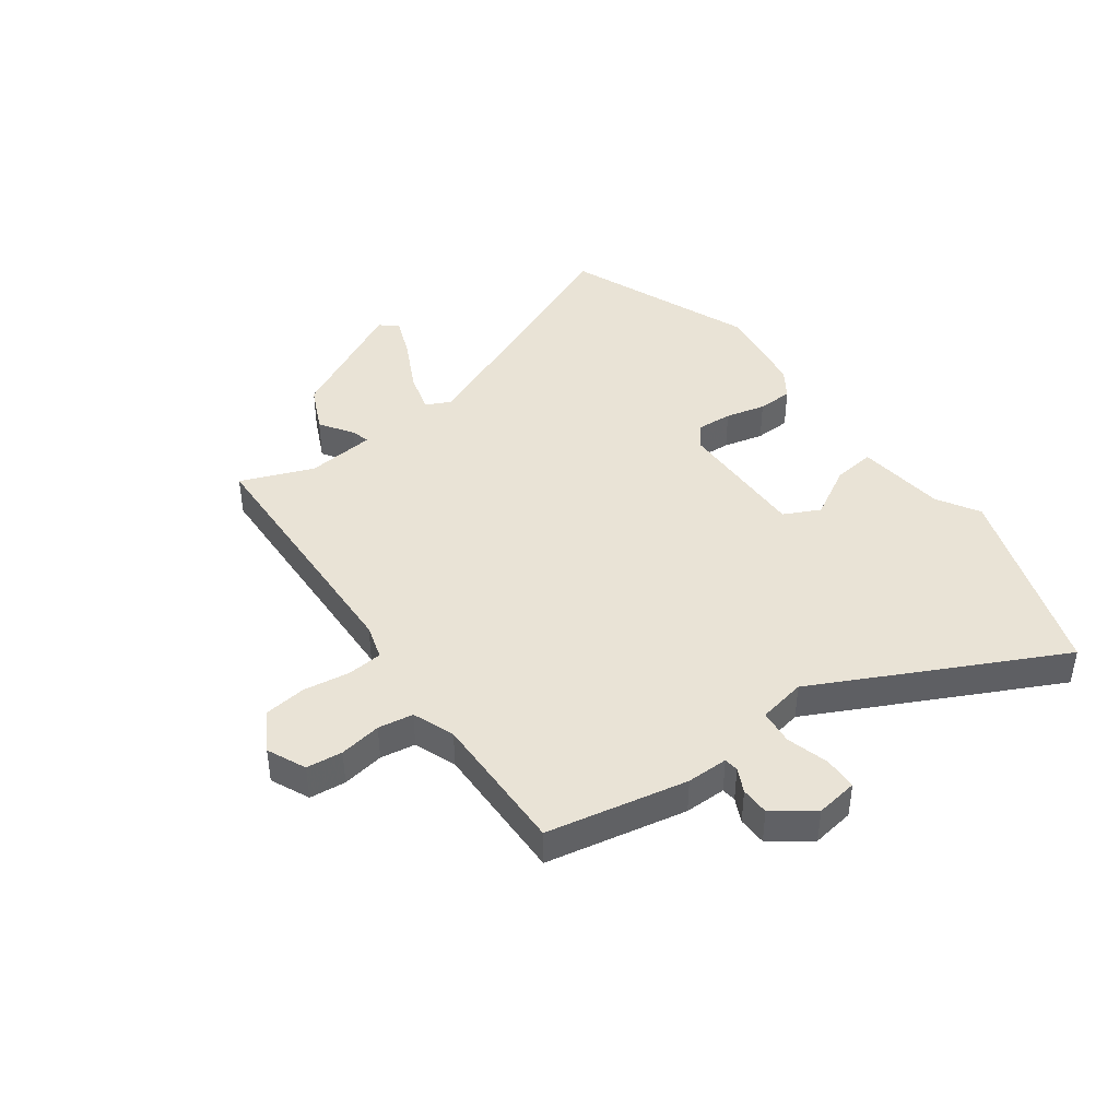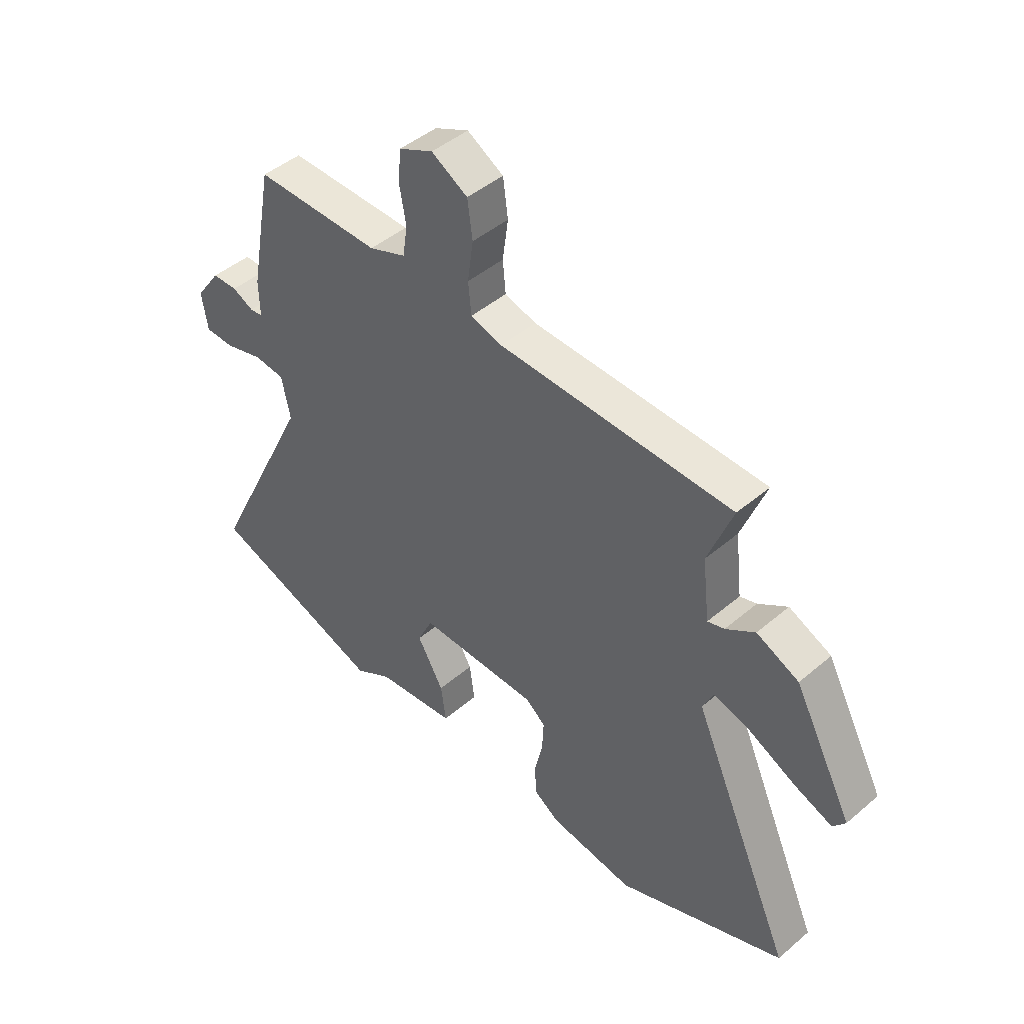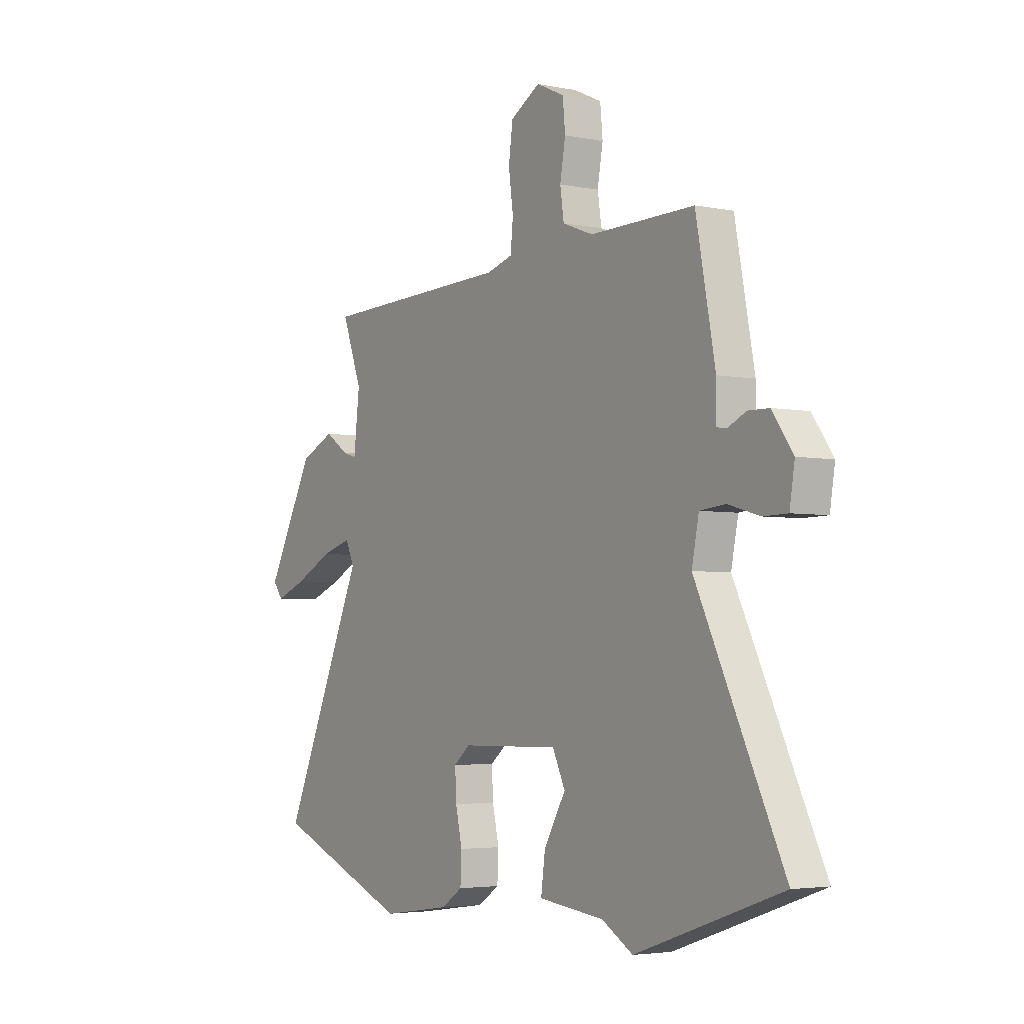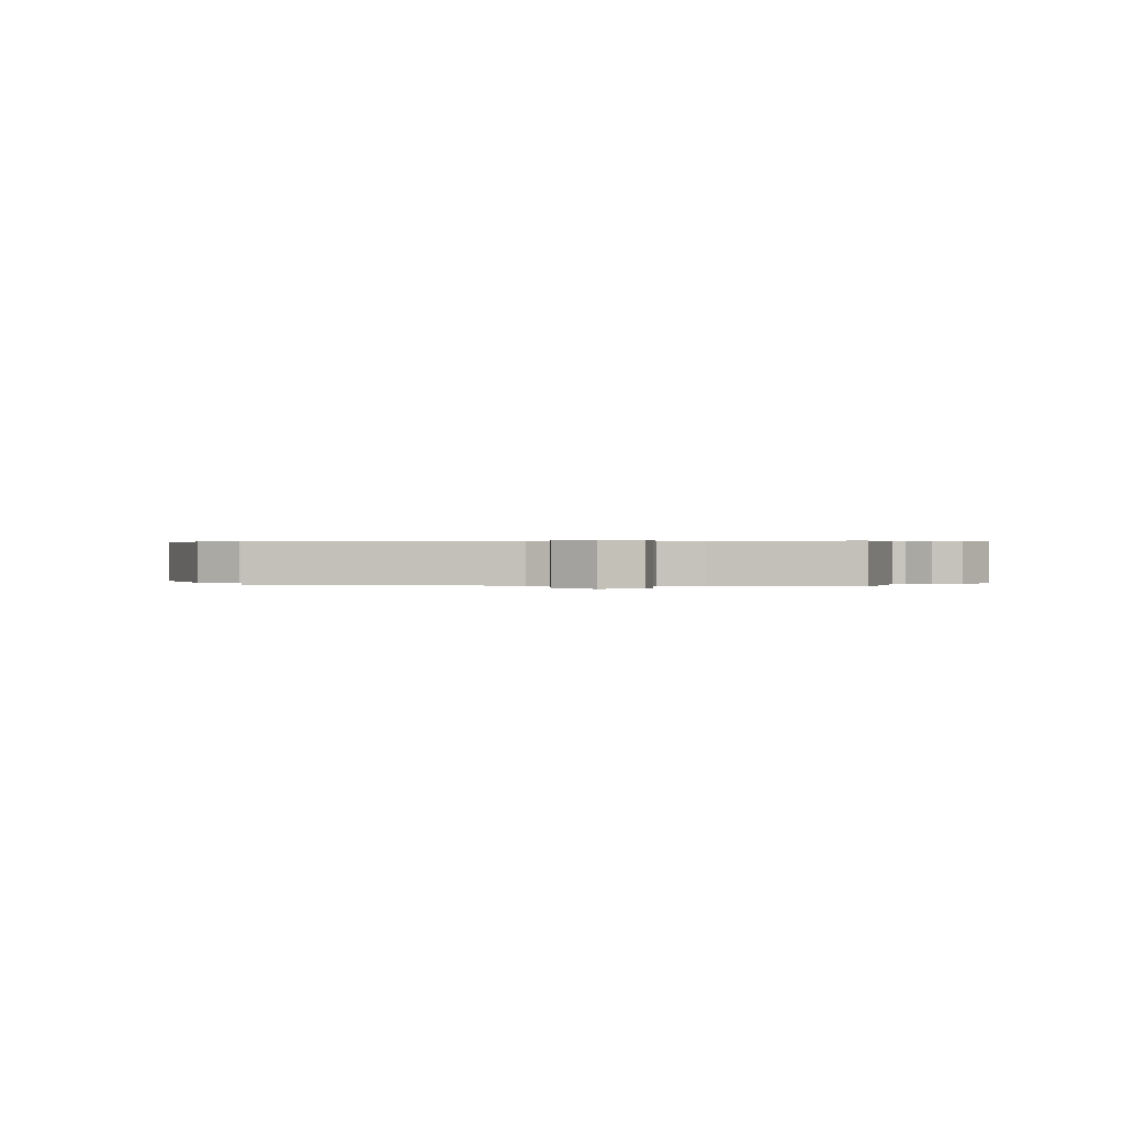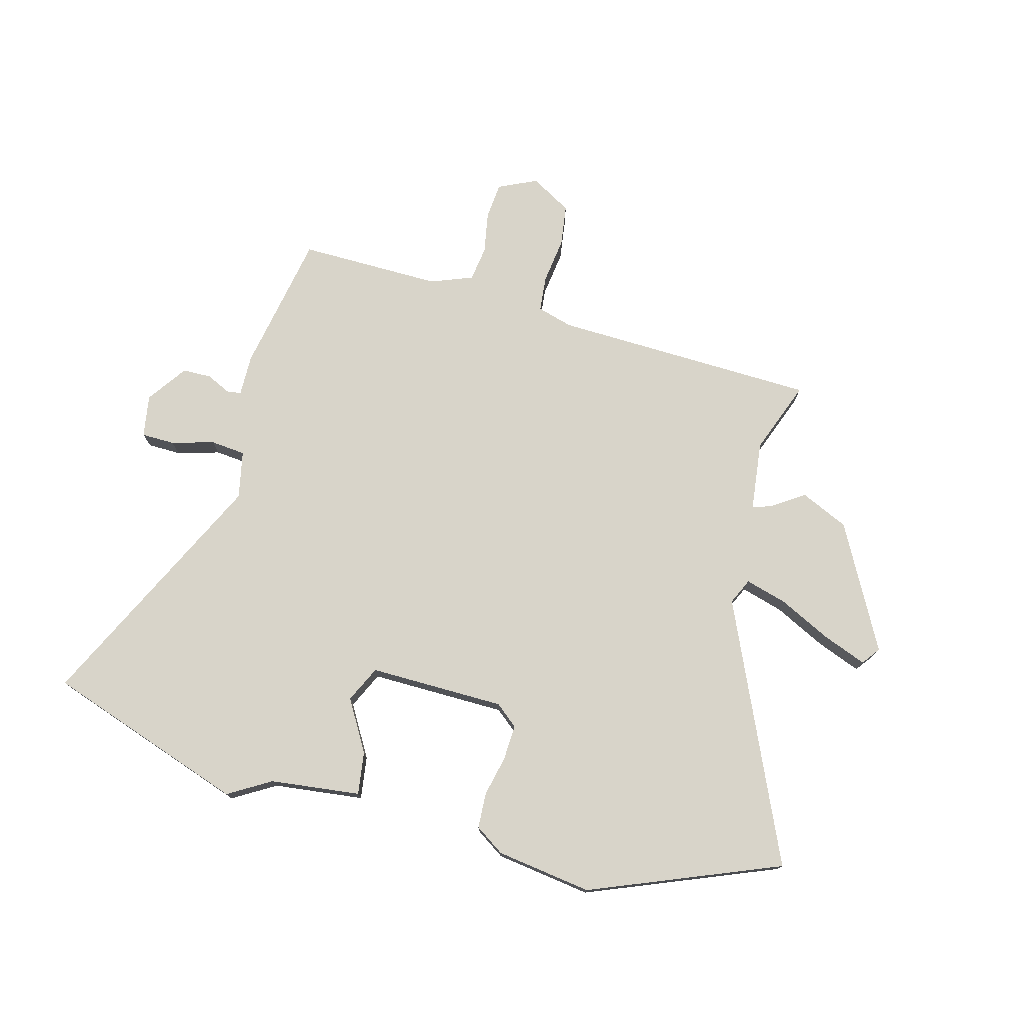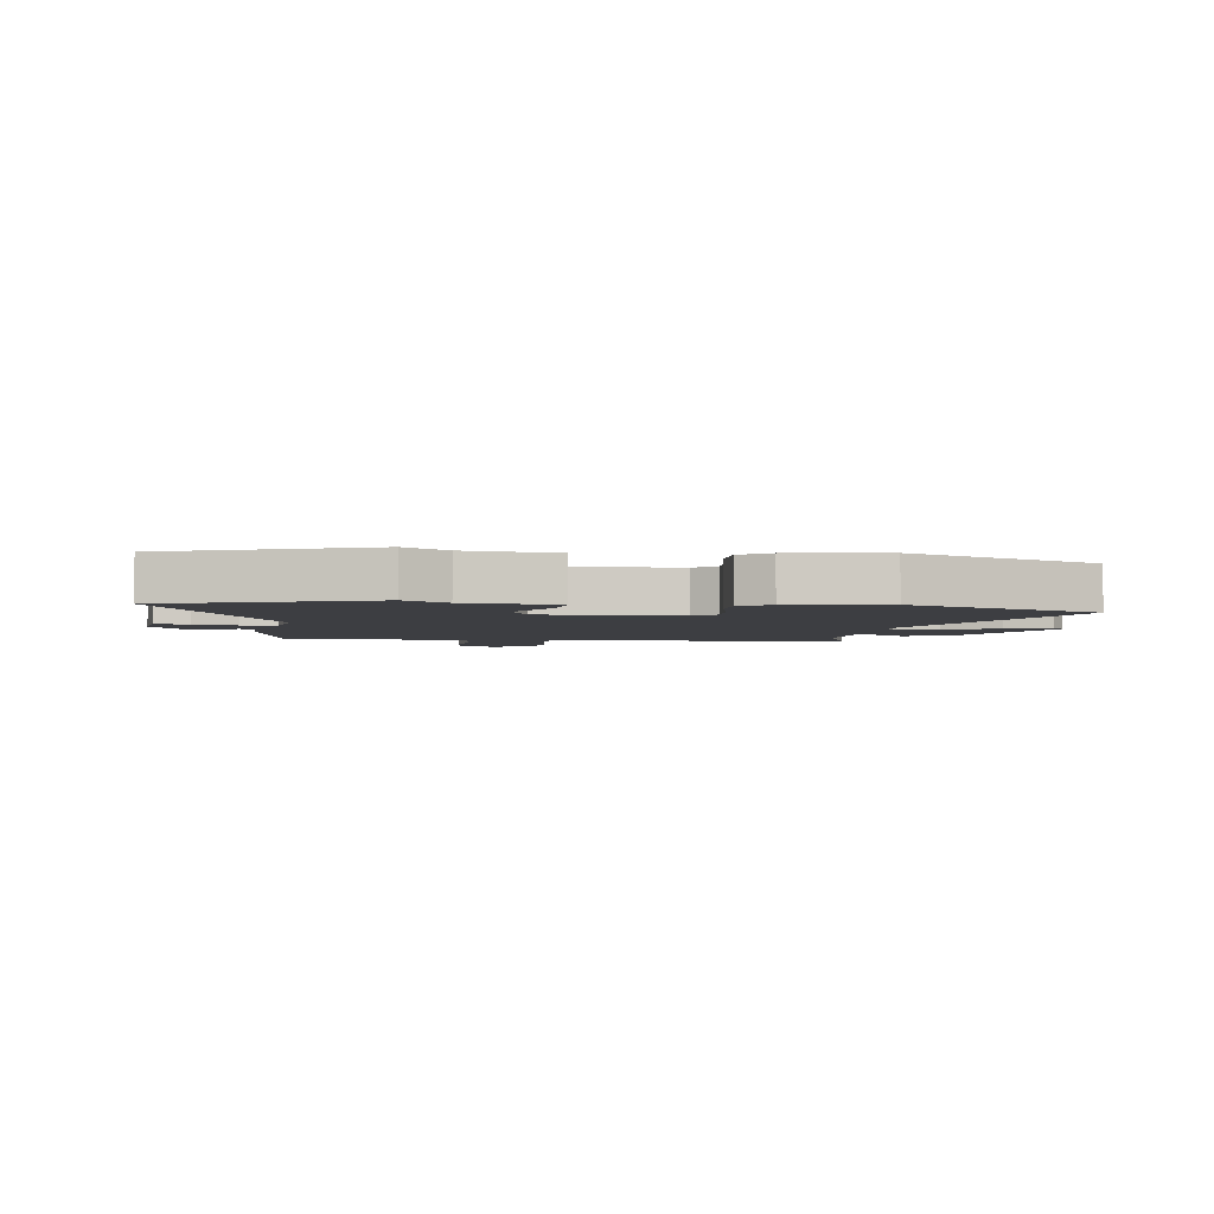
<metadata>
{"format":"obj","ext":"obj","renderer":"f3d","projection":"perspective","resolution":1024,"background":"white","views":[{"elev":42.2,"azim":54.3,"up":"+Y"},{"elev":45.4,"azim":-134.4,"up":"+Z"},{"elev":-3.8,"azim":56.4,"up":"+Z"},{"elev":0.3,"azim":6.5,"up":"+Y"},{"elev":75.6,"azim":-165.1,"up":"+Y"},{"elev":-3.6,"azim":172.4,"up":"+Y"}]}
</metadata>
<code>
v 0.475 0.07 0.493
v 0.521 0.07 0.249
v 0.52 0.07 0.177
v 0.545 0.07 0.174
v 0.587 0.07 0.194
v 0.637 0.07 0.193
v 0.686 0.07 0.124
v 0.674 0.07 0.05
v 0.616 0.07 0.049
v 0.542 0.07 0.07
v 0.481 0.07 0.064
v 0.464 0.07 -0.019
v 0.67 0.07 -0.442
v 0.323 0.07 -0.561
v 0.249 0.07 -0.517
v 0.092 0.07 -0.499
v 0.102 0.07 -0.425
v 0.154 0.07 -0.335
v 0.124 0.07 -0.272
v -0.112 0.07 -0.275
v -0.151 0.07 -0.307
v -0.148 0.07 -0.369
v -0.132 0.07 -0.439
v -0.135 0.07 -0.501
v -0.186 0.07 -0.535
v -0.352 0.07 -0.559
v -0.682 0.07 -0.427
v -0.482 0.07 0.023
v -0.503 0.07 0.068
v -0.576 0.07 0.047
v -0.667 0.07 0.002
v -0.742 0.07 -0.027
v -0.766 0.07 0.004
v -0.651 0.07 0.22
v -0.568 0.07 0.258
v -0.511 0.07 0.22
v -0.478 0.07 0.21
v -0.464 0.07 0.331
v -0.512 0.07 0.458
v -0.053 0.07 0.472
v 0.009 0.07 0.49
v 0.015 0.07 0.552
v 0.004 0.07 0.632
v 0.014 0.07 0.705
v 0.085 0.07 0.746
v 0.152 0.07 0.715
v 0.158 0.07 0.652
v 0.145 0.07 0.579
v 0.154 0.07 0.518
v 0.227 0.07 0.49
v 0.475 0 0.493
v 0.521 0 0.249
v 0.52 0 0.177
v 0.545 0 0.174
v 0.587 0 0.194
v 0.637 0 0.193
v 0.686 0 0.124
v 0.674 0 0.05
v 0.616 0 0.049
v 0.542 0 0.07
v 0.481 0 0.064
v 0.464 0 -0.019
v 0.67 0 -0.442
v 0.323 0 -0.561
v 0.249 0 -0.517
v 0.092 0 -0.499
v 0.102 0 -0.425
v 0.154 0 -0.335
v 0.124 0 -0.272
v -0.112 0 -0.275
v -0.151 0 -0.307
v -0.148 0 -0.369
v -0.132 0 -0.439
v -0.135 0 -0.501
v -0.186 0 -0.535
v -0.352 0 -0.559
v -0.682 0 -0.427
v -0.482 0 0.023
v -0.503 0 0.068
v -0.576 0 0.047
v -0.667 0 0.002
v -0.742 0 -0.027
v -0.766 0 0.004
v -0.651 0 0.22
v -0.568 0 0.258
v -0.511 0 0.22
v -0.478 0 0.21
v -0.464 0 0.331
v -0.512 0 0.458
v -0.053 0 0.472
v 0.009 0 0.49
v 0.015 0 0.552
v 0.004 0 0.632
v 0.014 0 0.705
v 0.085 0 0.746
v 0.152 0 0.715
v 0.158 0 0.652
v 0.145 0 0.579
v 0.154 0 0.518
v 0.227 0 0.49
f 46 47 48
f 45 46 48
f 44 45 48
f 43 44 48
f 42 43 48
f 41 42 48 49
f 40 41 49 50
f 38 39 40
f 1 2 3
f 50 1 3
f 40 50 3
f 38 40 3
f 37 38 3
f 34 35 36
f 33 34 36
f 32 33 36
f 31 32 36
f 30 31 36
f 29 30 36 37
f 26 27 28
f 25 26 28
f 24 25 28
f 23 24 28
f 22 23 28
f 28 29 37
f 22 28 37
f 21 22 37
f 15 16 17 18
f 15 18 19
f 14 15 19
f 13 14 19
f 12 13 19
f 11 12 19 20
f 8 9 10
f 7 8 10
f 6 7 10
f 5 6 10
f 4 5 10
f 4 10 11
f 3 4 11 20
f 20 21 37
f 3 20 37
f 98 97 96
f 98 96 95
f 98 95 94
f 98 94 93
f 98 93 92
f 99 98 92 91
f 100 99 91 90
f 90 89 88
f 53 52 51
f 53 51 100
f 53 100 90
f 53 90 88
f 53 88 87
f 86 85 84
f 86 84 83
f 86 83 82
f 86 82 81
f 86 81 80
f 87 86 80 79
f 78 77 76
f 78 76 75
f 78 75 74
f 78 74 73
f 78 73 72
f 87 79 78
f 87 78 72
f 87 72 71
f 68 67 66 65
f 69 68 65
f 69 65 64
f 69 64 63
f 69 63 62
f 70 69 62 61
f 60 59 58
f 60 58 57
f 60 57 56
f 60 56 55
f 60 55 54
f 61 60 54
f 70 61 54 53
f 87 71 70
f 87 70 53
f 1 51 52 2
f 2 52 53 3
f 3 53 54 4
f 4 54 55 5
f 5 55 56 6
f 6 56 57 7
f 7 57 58 8
f 8 58 59 9
f 9 59 60 10
f 10 60 61 11
f 11 61 62 12
f 12 62 63 13
f 13 63 64 14
f 14 64 65 15
f 15 65 66 16
f 16 66 67 17
f 17 67 68 18
f 18 68 69 19
f 19 69 70 20
f 20 70 71 21
f 21 71 72 22
f 22 72 73 23
f 23 73 74 24
f 24 74 75 25
f 25 75 76 26
f 26 76 77 27
f 27 77 78 28
f 28 78 79 29
f 29 79 80 30
f 30 80 81 31
f 31 81 82 32
f 32 82 83 33
f 33 83 84 34
f 34 84 85 35
f 35 85 86 36
f 36 86 87 37
f 37 87 88 38
f 38 88 89 39
f 39 89 90 40
f 40 90 91 41
f 41 91 92 42
f 42 92 93 43
f 43 93 94 44
f 44 94 95 45
f 45 95 96 46
f 46 96 97 47
f 47 97 98 48
f 48 98 99 49
f 49 99 100 50
f 50 100 51 1

</code>
